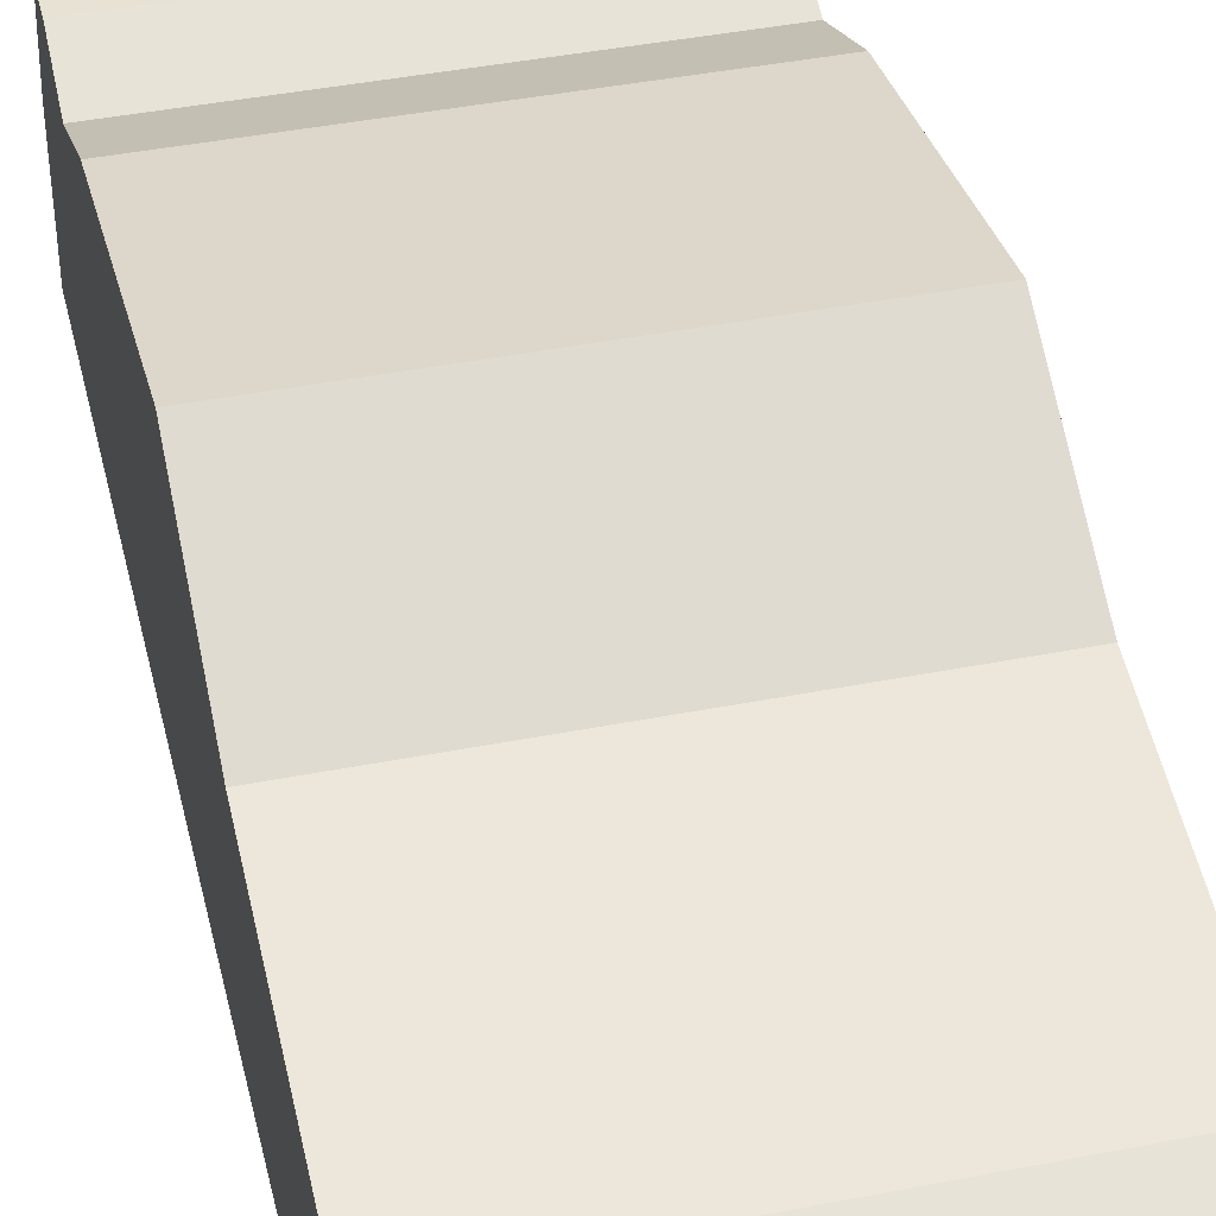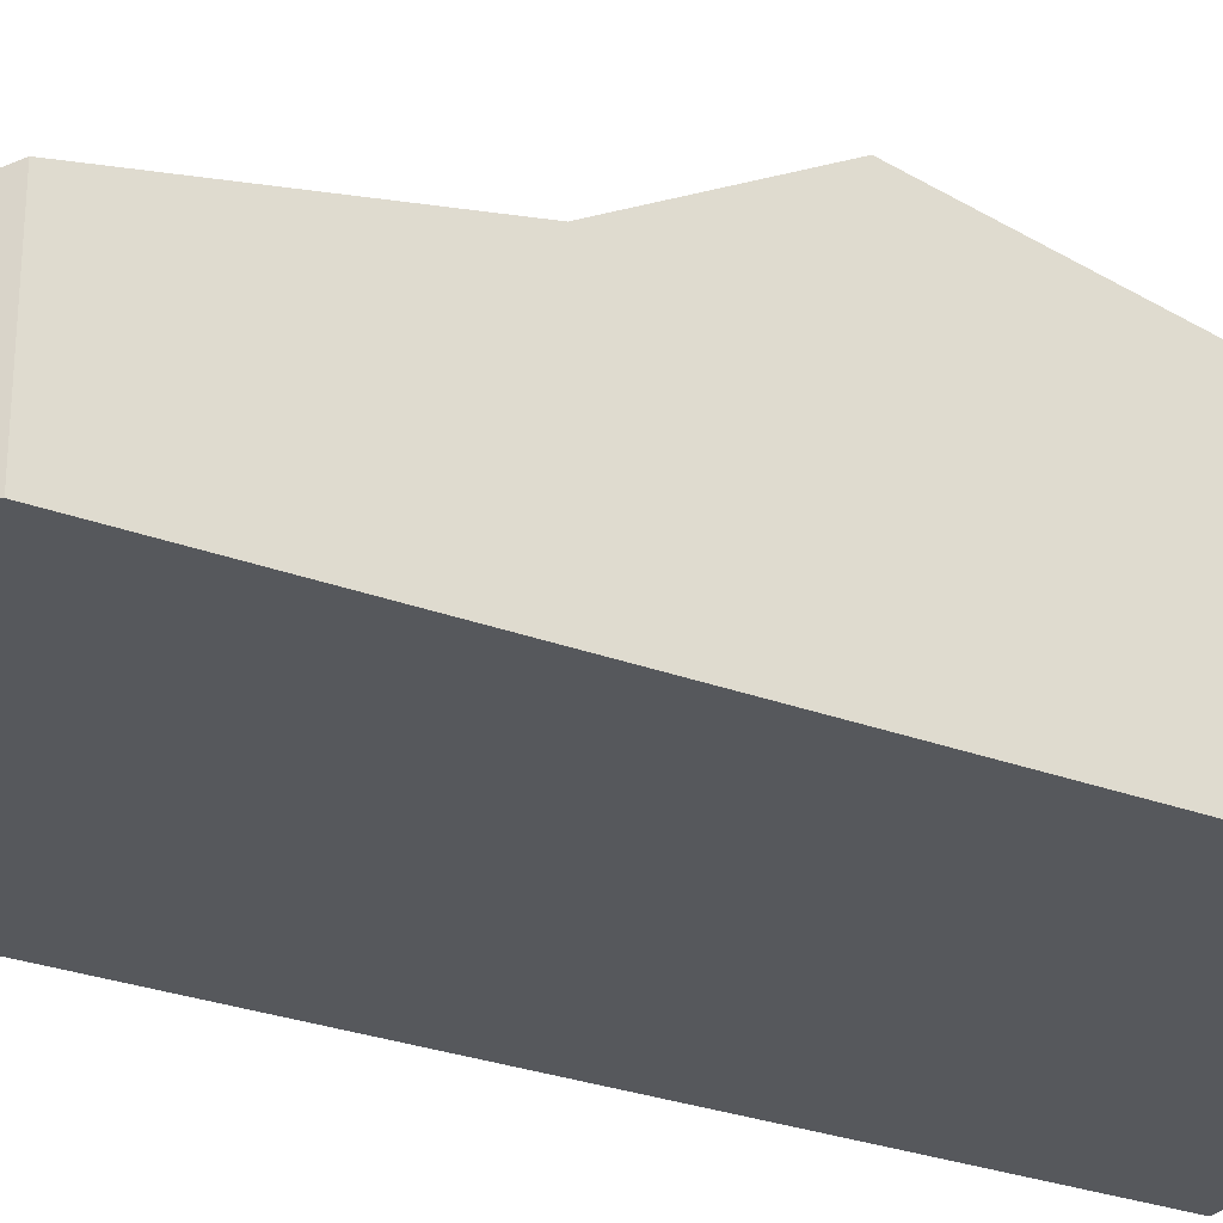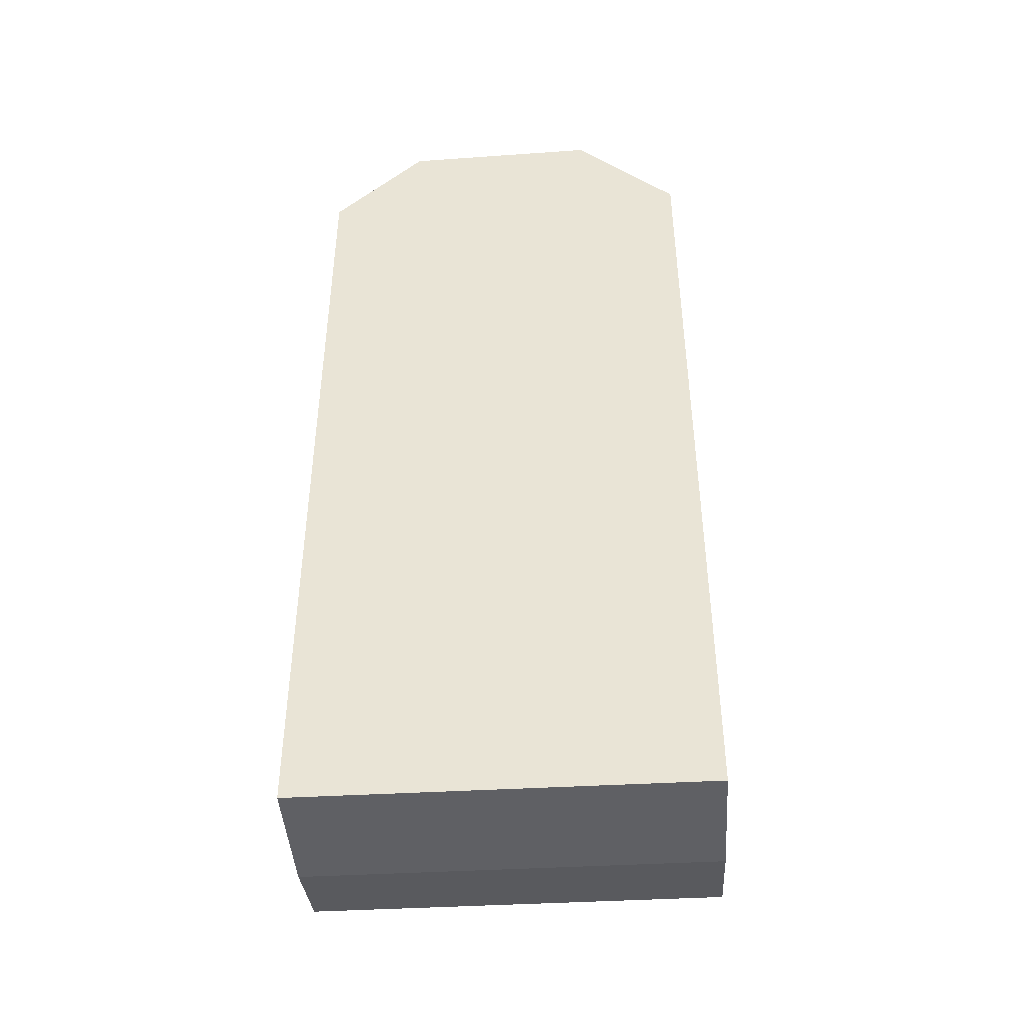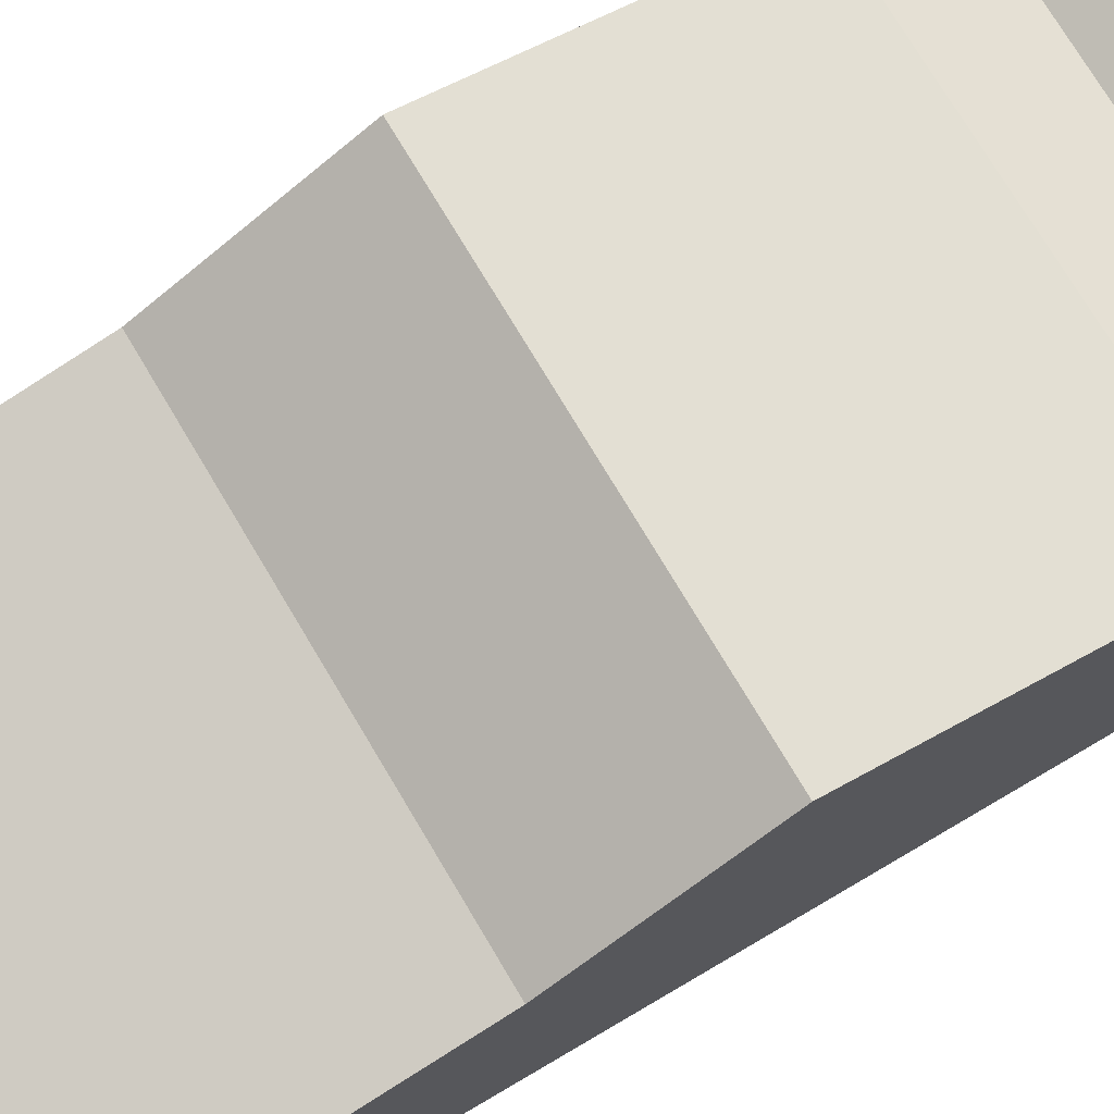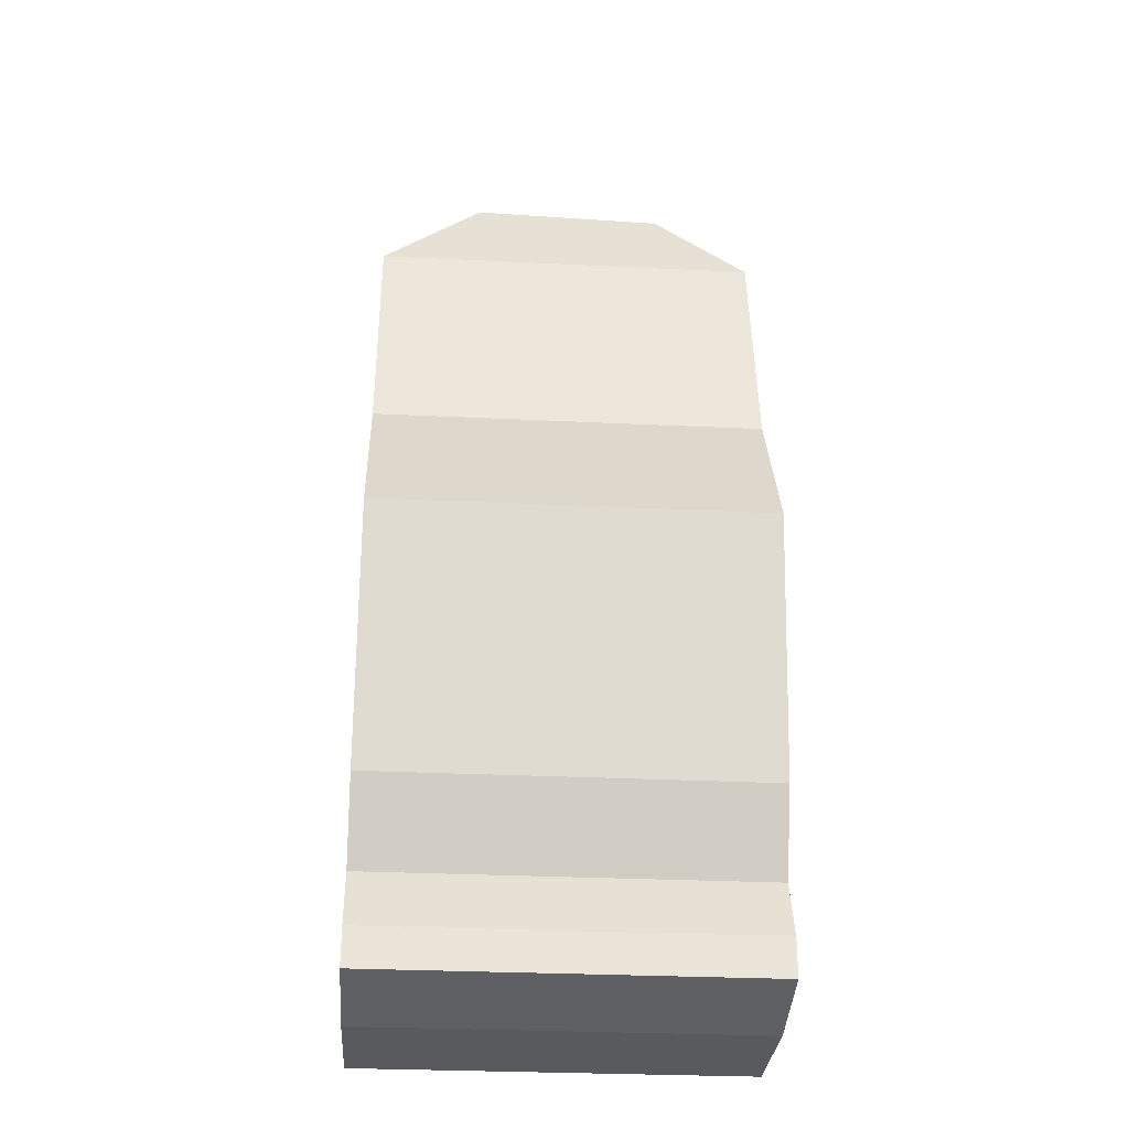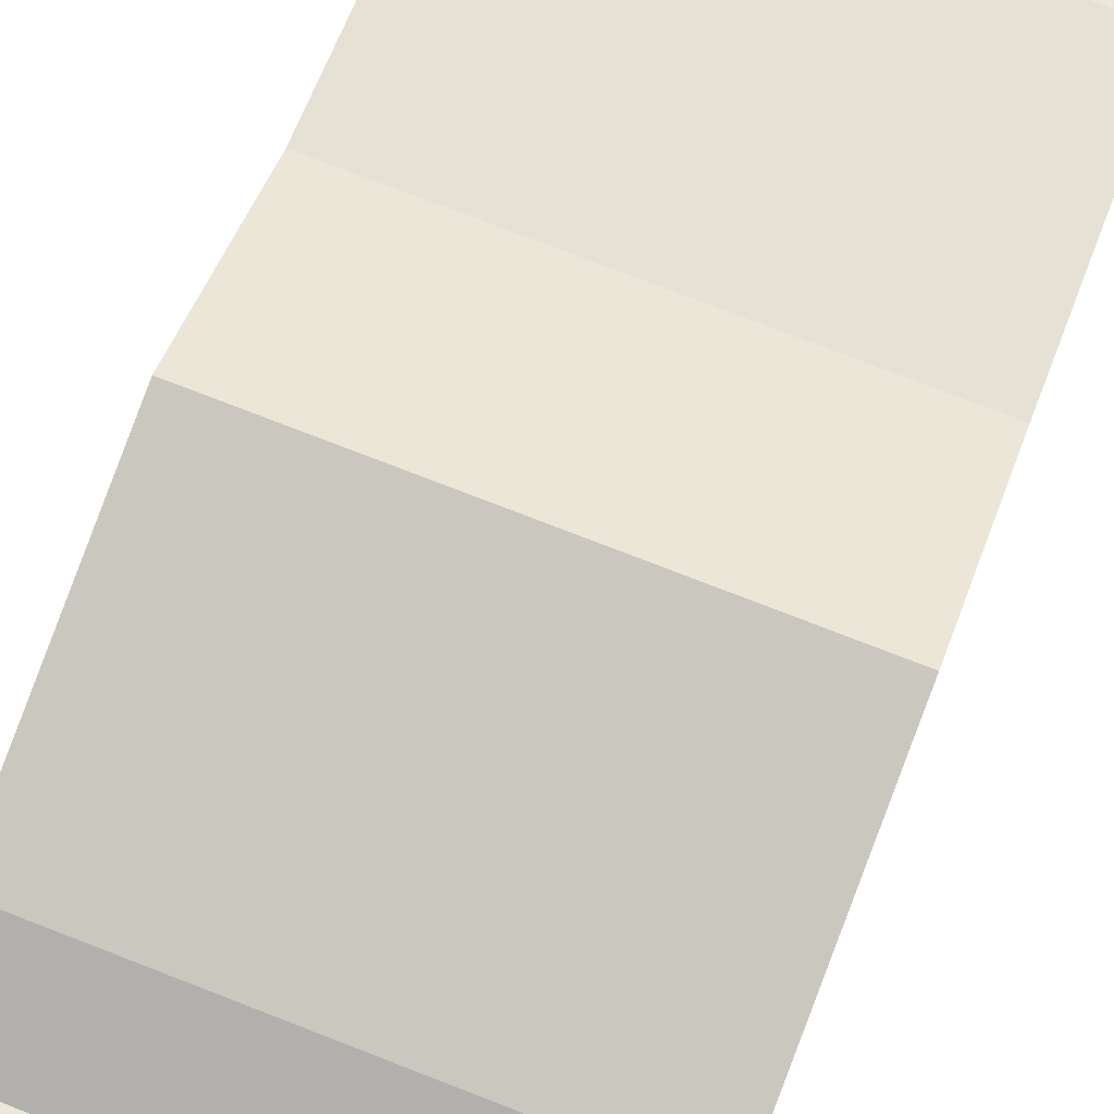
<metadata>
{"format":"obj","ext":"obj","renderer":"f3d","projection":"perspective","resolution":1024,"background":"white","views":[{"elev":42.4,"azim":-13.2,"up":"+Y"},{"elev":-28.0,"azim":60.2,"up":"+Y"},{"elev":-44.0,"azim":3.8,"up":"+Z"},{"elev":73.1,"azim":59.4,"up":"+Y"},{"elev":-30.5,"azim":176.0,"up":"+Z"},{"elev":76.2,"azim":-158.8,"up":"+Y"}]}
</metadata>
<code>
o Cube_Cube.000
v 3.548 2.725 6.768
v 1.71 2.047 8.54
v 1.71 0.01998 8.54
v 3.548 0.01998 6.768
v -1.806 2.047 8.454
v -1.806 0.01998 8.454
v -3.458 3.901 -7.897
v -3.458 2.248 -8.267
v -3.458 0.01997 -8.267
v -3.458 0.01997 -7.897
v 3.548 2.248 -8.267
v 3.548 0.01997 -8.267
v -3.458 0.01998 6.768
v -3.458 2.725 6.768
v 3.548 3.561 2.515
v 3.548 0.01998 2.515
v -3.458 0.01998 2.515
v -3.458 3.561 2.515
v 3.548 5.057 -0.204
v 3.548 0.01998 -0.204
v -3.458 0.01998 -0.204
v -3.458 5.057 -0.204
v 3.548 0.01997 -6.169
v 3.548 0.01998 -4.73
v -3.458 0.01998 -4.73
v -3.458 0.01997 -6.169
v -3.458 4.149 -4.73
v 3.548 4.149 -4.73
v 3.548 0.01997 -7.218
v -3.458 0.01997 -7.218
v -3.458 3.504 -6.169
v -3.458 3.919 -7.218
v 3.548 3.919 -7.218
v 3.548 3.901 -7.897
v 3.548 3.504 -6.169
v 3.548 0.01997 -7.897
f 1 2 3 4
f 2 5 6 3
f 7 8 9 10
f 8 11 12 9
f 4 3 6 13
f 2 1 14 5
f 15 1 4 16
f 5 14 13 6
f 16 4 13 17
f 1 15 18 14
f 14 18 17 13
f 19 15 16 20
f 20 16 17 21
f 22 18 15 19
f 23 24 25 26
f 22 27 25 21
f 28 19 20 24
f 24 20 21 25
f 29 23 26 30
f 27 22 19 28
f 18 22 21 17
f 31 32 30 26
f 7 32 33 34
f 35 28 24 23
f 33 35 23 29
f 31 27 28 35
f 34 33 29 36
f 27 31 26 25
f 32 31 35 33
f 36 29 30 10
f 11 34 36 12
f 12 36 10 9
f 32 7 10 30
f 8 7 34 11

</code>
